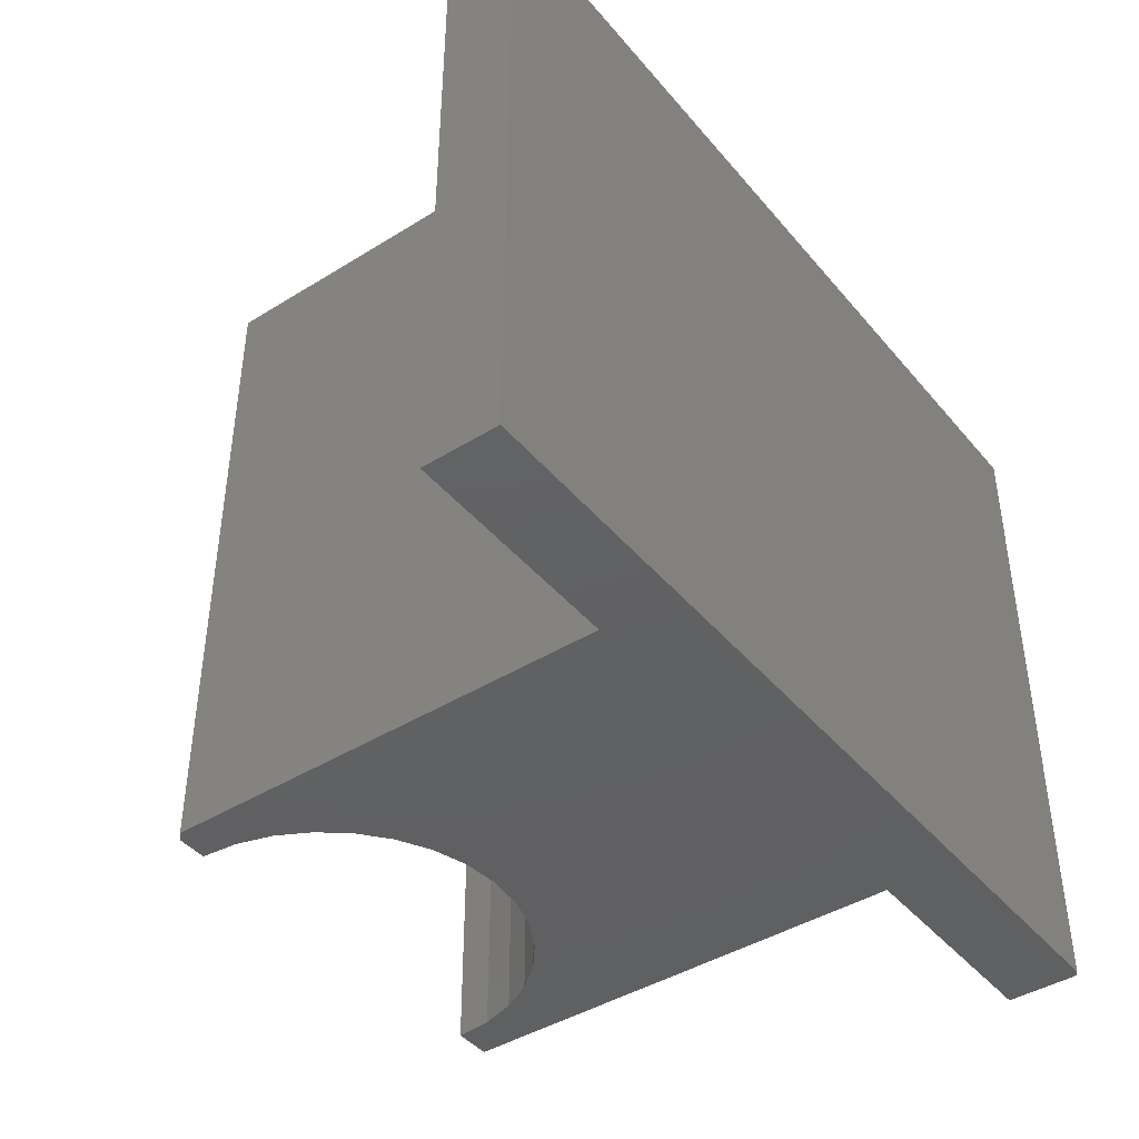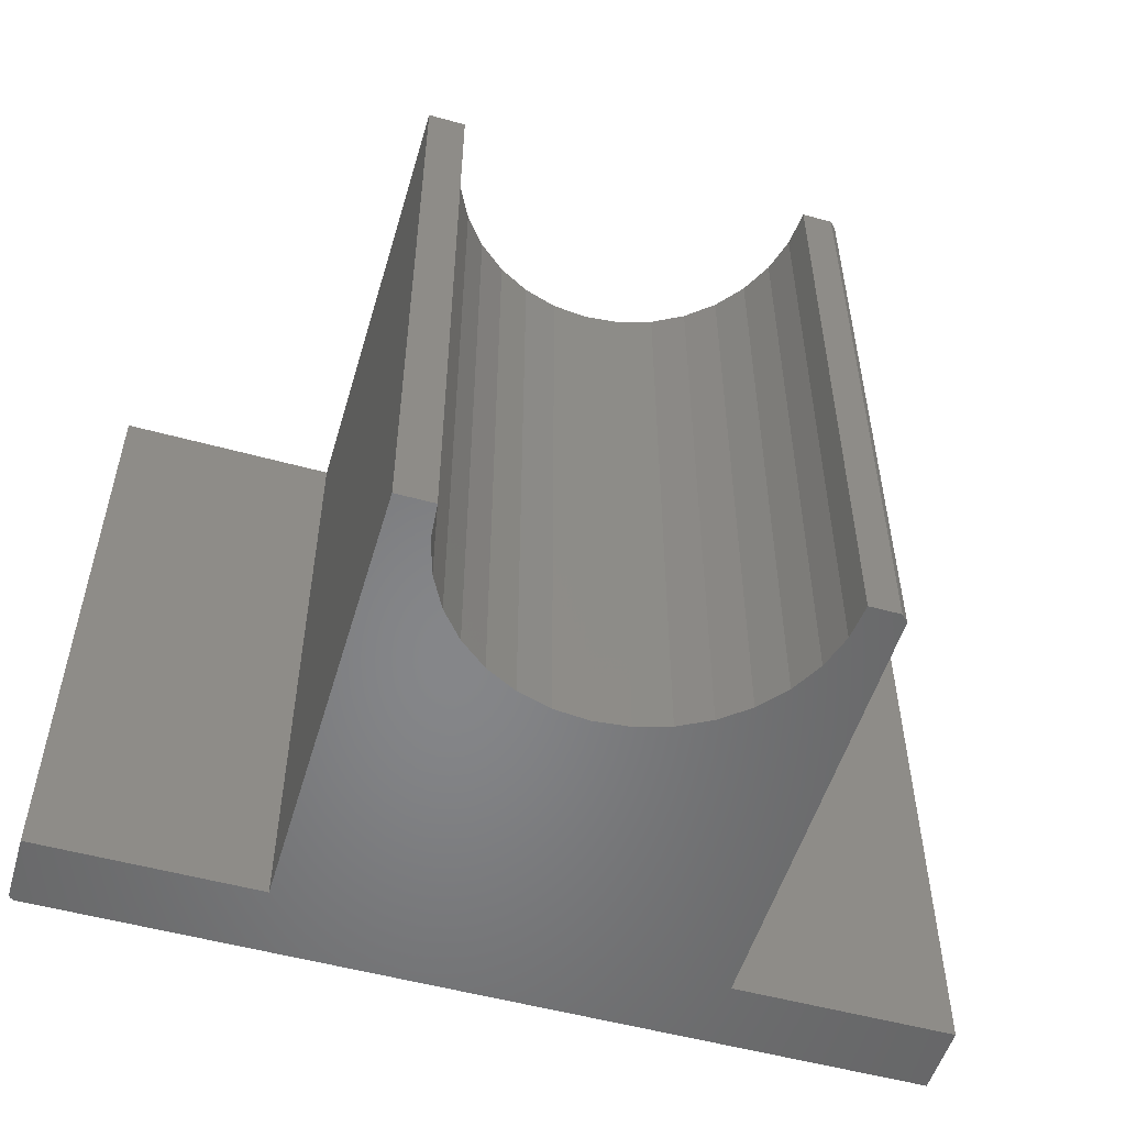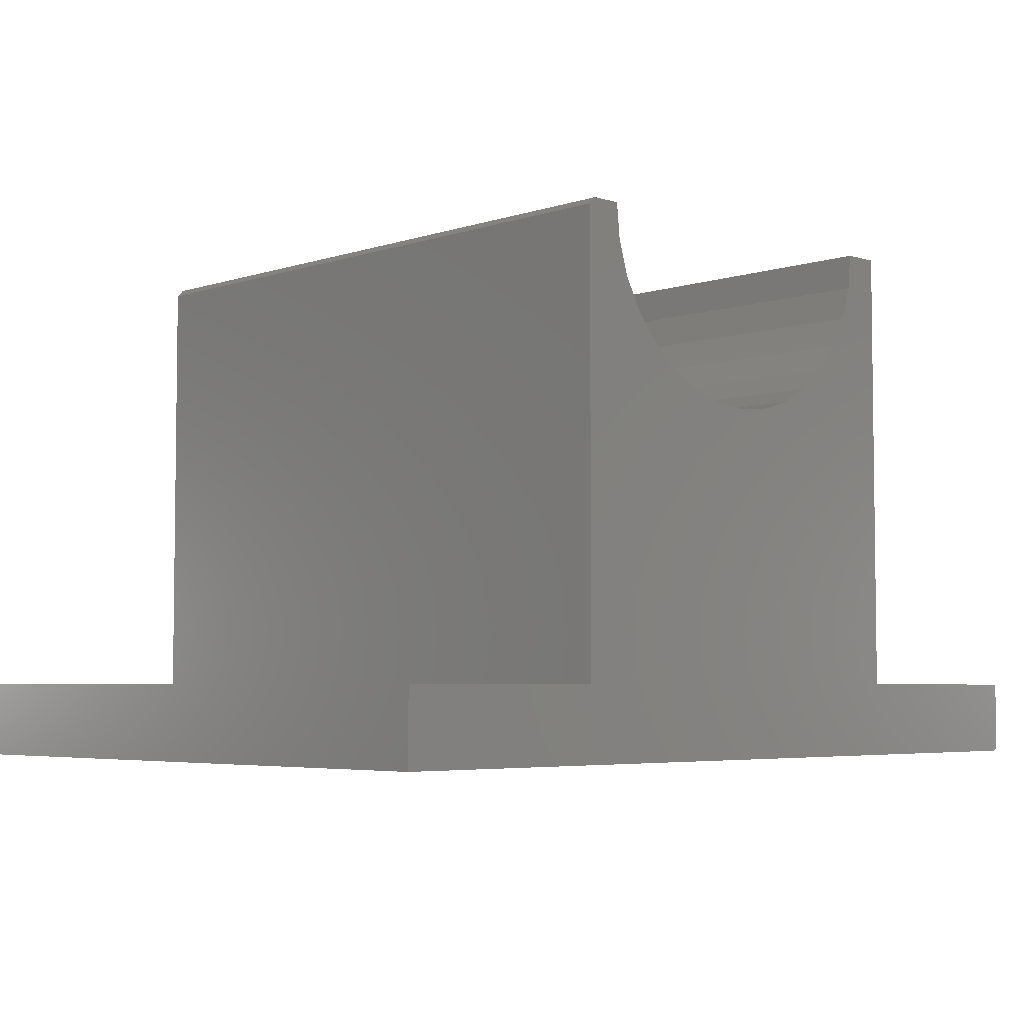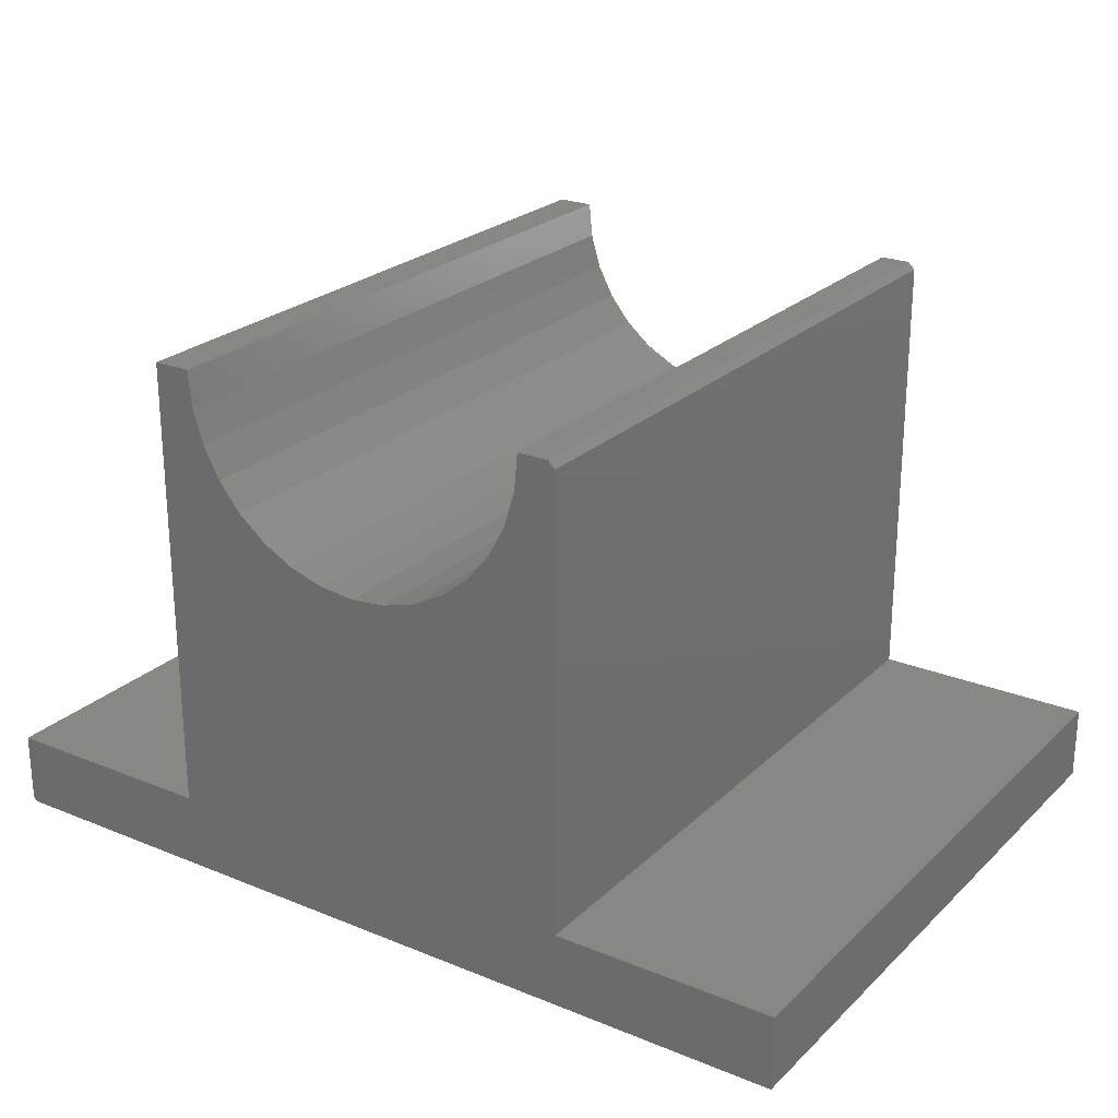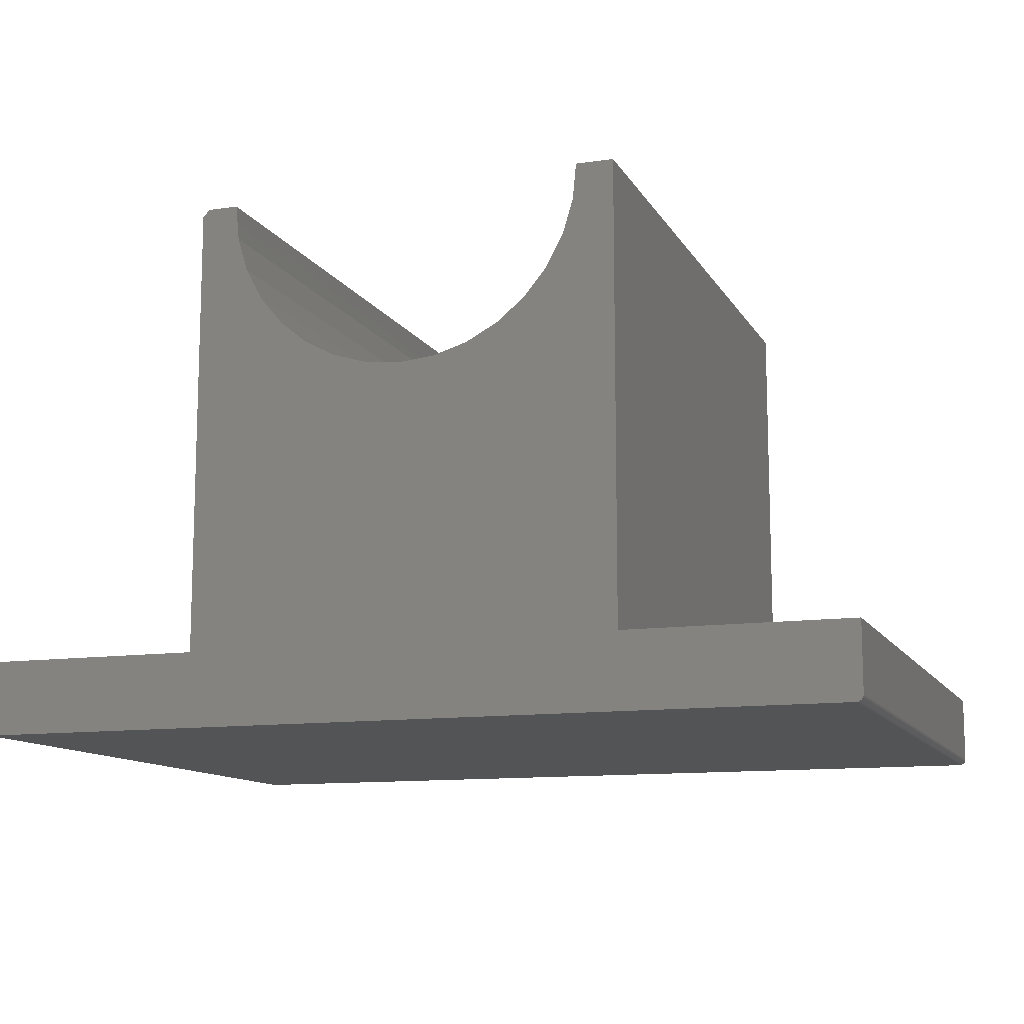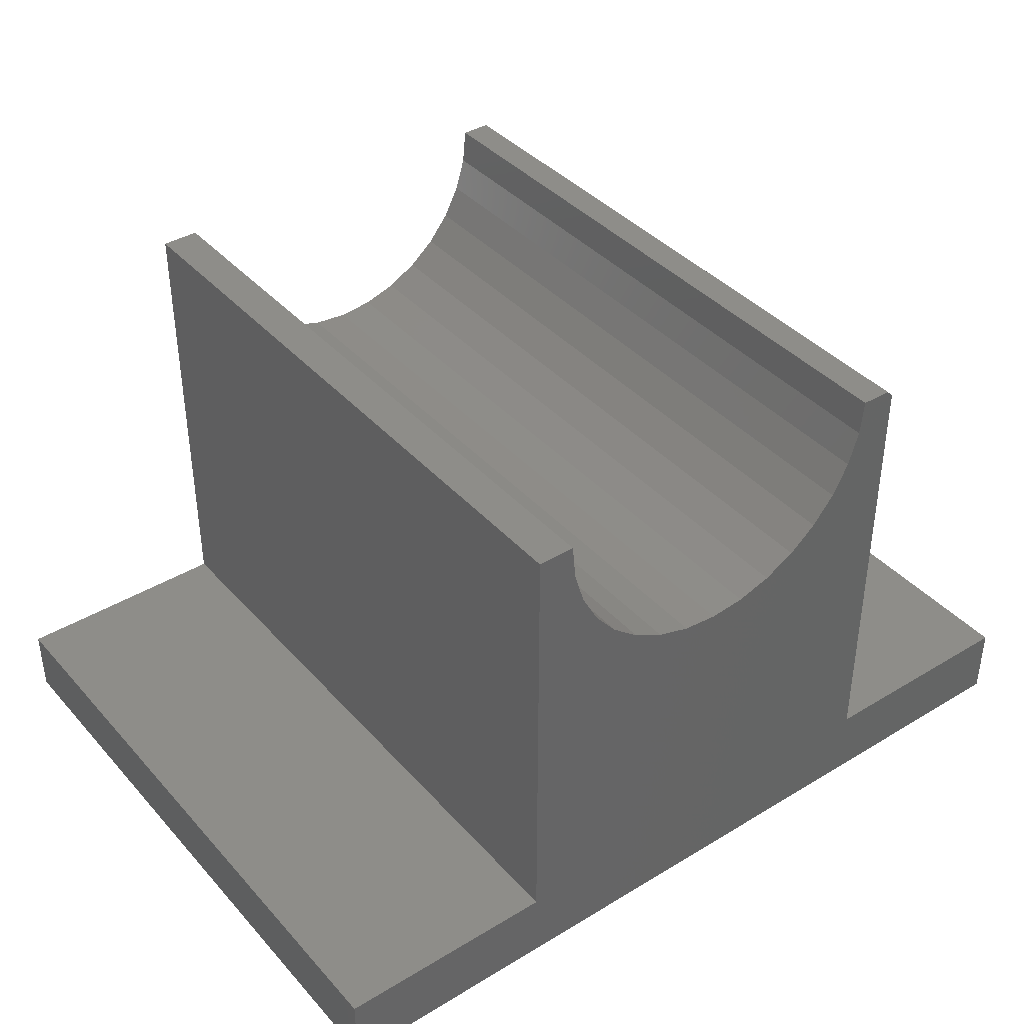
<metadata>
{"format":"stl","ext":"stl","renderer":"f3d","projection":"perspective","resolution":1024,"background":"white","views":[{"elev":-42.7,"azim":126.5,"up":"+Y"},{"elev":-53.3,"azim":-16.4,"up":"+Y"},{"elev":-4.7,"azim":136.0,"up":"+Z"},{"elev":24.2,"azim":33.9,"up":"+Z"},{"elev":-11.8,"azim":-160.7,"up":"+Z"},{"elev":39.4,"azim":-37.0,"up":"+Z"}]}
</metadata>
<code>
# stl→obj: 70 verts, 136 faces
v 0.2474 -0.75 0.5922
v 0.2396 -0.75 0.6
v 0.2013 -0.75 0.56
v -0.2474 -0.75 0.6
v -0.2013 -0.75 0.56
v -0.2053 -0.75 0.6
v 0.2053 -0.75 0.6
v 0.2474 -0.75 0.08421
v 0.1896 -0.75 0.5214
v 0.1707 -0.75 0.486
v 0.1451 -0.75 0.4549
v 0.114 -0.75 0.4293
v 0.07855 -0.75 0.4104
v 0.04004 -0.75 0.3987
v 2.81e-17 -0.75 0.3947
v -0.2474 -0.75 0.08421
v 0.5 -0.75 0.08421
v -0.5 -0.75 0.007812
v -0.4998 -0.75 0.006288
v -0.4994 -0.75 0.004823
v -0.4987 -0.75 0.003472
v -0.4977 -0.75 0.002288
v -0.4965 -0.75 0.001317
v -0.4952 -0.75 0.0005947
v -0.4937 -0.75 0.0001501
v -0.4922 -0.75 -4.784e-19
v 0.005263 -0.75 -3.094e-17
v 0.5 -0.75 -6.123e-17
v -0.5 -0.75 0.08421
v -0.04004 -0.75 0.3987
v -0.07855 -0.75 0.4104
v -0.114 -0.75 0.4293
v -0.1451 -0.75 0.4549
v -0.1707 -0.75 0.486
v -0.1896 -0.75 0.5214
v 0.2013 1.118e-17 0.56
v 0.2396 4.105e-17 0.6
v 0.2474 4.149e-17 0.5922
v -0.2053 -1.139e-17 0.6
v -0.2013 -1.118e-17 0.56
v -0.2474 1.402e-17 0.6
v 0.2053 3.915e-17 0.6
v 0.2474 4.149e-17 0.08421
v -0.2474 1.402e-17 0.08421
v -1.353e-17 -2.791e-33 0.3947
v 0.04004 2.223e-18 0.3987
v 0.07855 4.36e-18 0.4104
v 0.114 6.33e-18 0.4293
v 0.1451 8.057e-18 0.4549
v 0.1707 9.474e-18 0.486
v 0.1896 1.053e-17 0.5214
v 0.5 5.551e-17 0.08421
v 0.5 5.551e-17 -6.123e-17
v 0.005263 2.805e-17 -3.094e-17
v -0.4922 4.337e-19 -4.784e-19
v -0.4937 3.491e-19 0.0001501
v -0.4952 2.677e-19 0.0005947
v -0.4965 1.927e-19 0.001317
v -0.4977 1.27e-19 0.002288
v -0.4987 7.309e-20 0.003472
v -0.4994 3.301e-20 0.004823
v -0.4998 8.333e-21 0.006288
v -0.5 2.656e-35 0.007812
v -0.5 2.862e-34 0.08421
v -0.1896 -1.053e-17 0.5214
v -0.1707 -9.474e-18 0.486
v -0.1451 -8.057e-18 0.4549
v -0.114 -6.33e-18 0.4293
v -0.07855 -4.36e-18 0.4104
v -0.04004 -2.223e-18 0.3987
f 1 2 3
f 4 5 6
f 7 3 2
f 8 1 3
f 8 3 9
f 8 9 10
f 8 10 11
f 8 11 12
f 8 12 13
f 8 13 14
f 8 14 15
f 8 15 16
f 17 18 19
f 17 19 20
f 17 20 21
f 17 21 22
f 17 22 23
f 17 23 24
f 17 24 25
f 17 25 26
f 17 26 27
f 17 27 28
f 18 17 8
f 18 8 16
f 18 16 29
f 16 15 30
f 16 30 31
f 16 31 32
f 16 32 33
f 16 33 34
f 16 34 35
f 16 35 5
f 16 5 4
f 36 37 38
f 39 40 41
f 37 36 42
f 43 44 45
f 43 45 46
f 43 46 47
f 43 47 48
f 43 48 49
f 43 49 50
f 43 50 51
f 43 51 36
f 43 36 38
f 52 53 54
f 52 54 55
f 52 55 56
f 52 56 57
f 52 57 58
f 52 58 59
f 52 59 60
f 52 60 61
f 52 61 62
f 52 62 63
f 63 64 44
f 63 44 43
f 63 43 52
f 44 41 40
f 44 40 65
f 44 65 66
f 44 66 67
f 44 67 68
f 44 68 69
f 44 69 70
f 44 70 45
f 64 63 29
f 29 63 18
f 26 55 27
f 27 55 54
f 55 26 56
f 56 26 25
f 56 25 57
f 57 25 24
f 57 24 58
f 58 24 23
f 58 23 59
f 59 23 22
f 59 22 60
f 60 22 21
f 60 21 61
f 61 21 20
f 61 20 62
f 62 20 19
f 62 19 63
f 63 19 18
f 37 42 2
f 2 42 7
f 43 38 8
f 8 38 1
f 38 37 1
f 1 37 2
f 16 44 29
f 29 44 64
f 41 44 4
f 4 44 16
f 39 41 6
f 6 41 4
f 45 14 46
f 46 14 13
f 46 13 47
f 47 13 12
f 47 12 48
f 48 12 11
f 48 11 49
f 49 11 10
f 49 10 50
f 50 10 9
f 50 9 51
f 51 9 3
f 51 3 36
f 36 3 7
f 36 7 42
f 14 45 15
f 15 45 70
f 15 70 30
f 30 70 69
f 30 69 31
f 31 69 68
f 31 68 32
f 32 68 67
f 32 67 33
f 33 67 66
f 33 66 34
f 34 66 65
f 34 65 35
f 35 65 40
f 35 40 5
f 5 40 39
f 5 39 6
f 17 52 8
f 8 52 43
f 53 52 28
f 28 52 17
f 27 54 28
f 28 54 53

</code>
